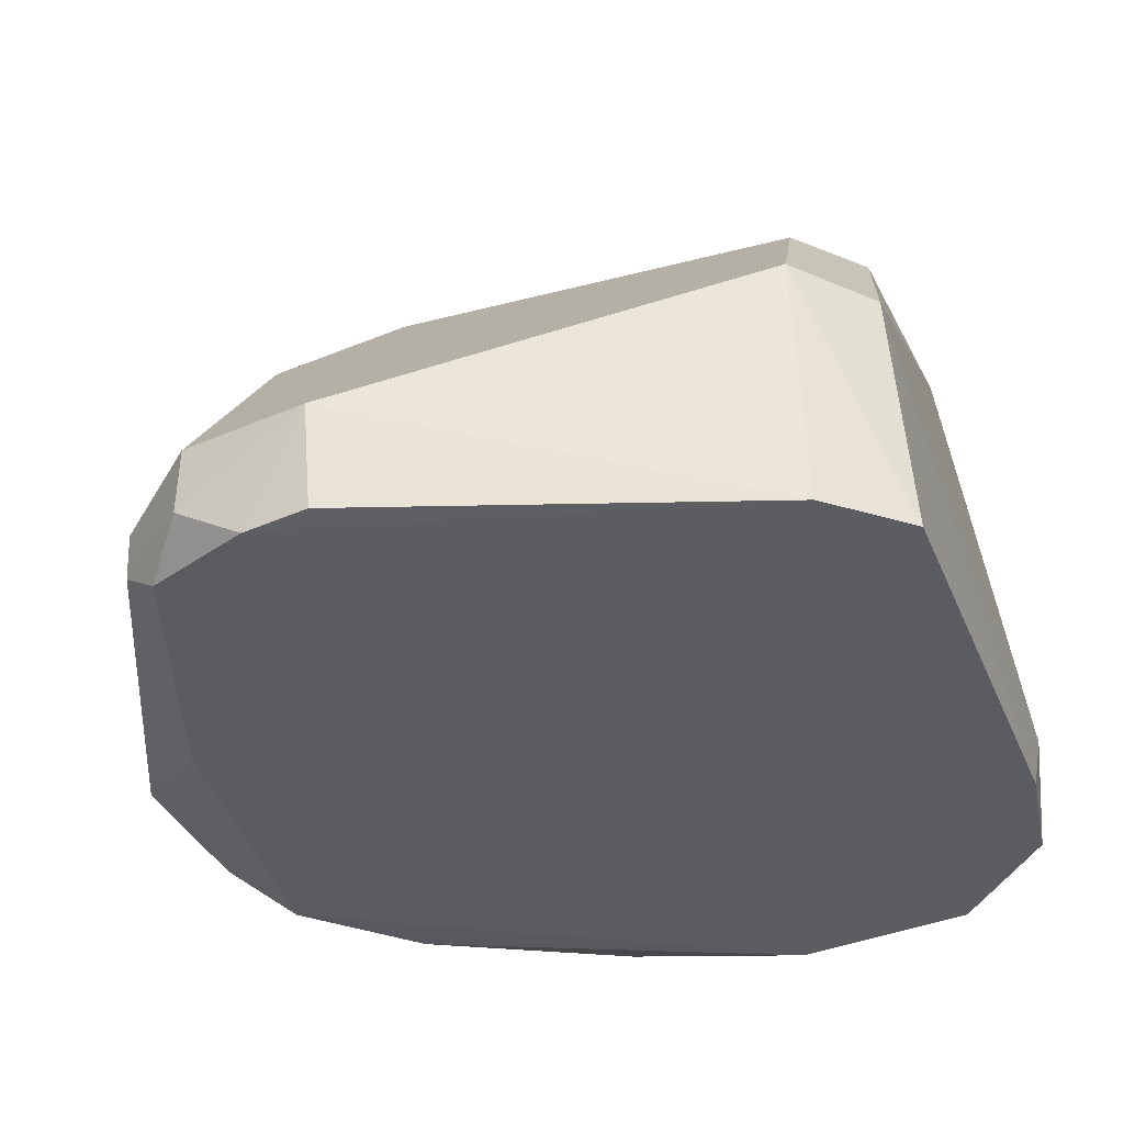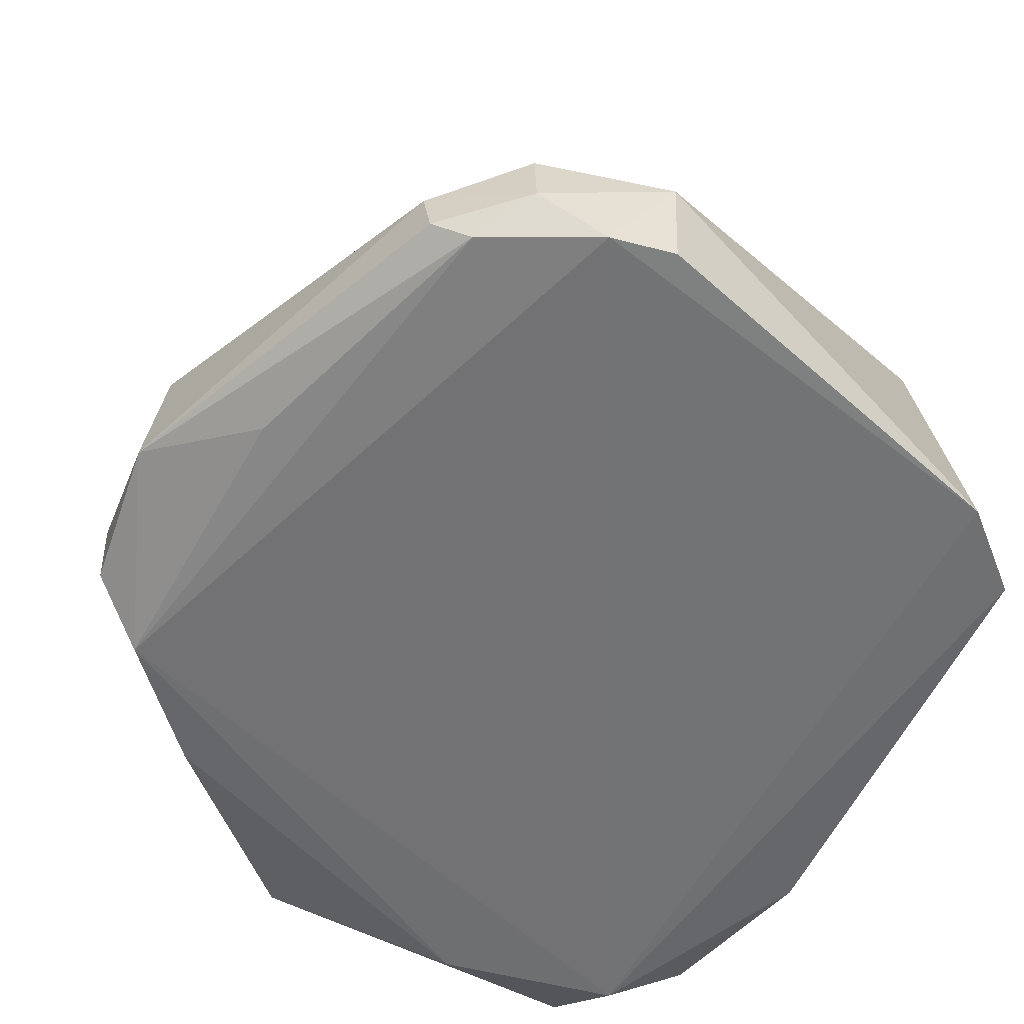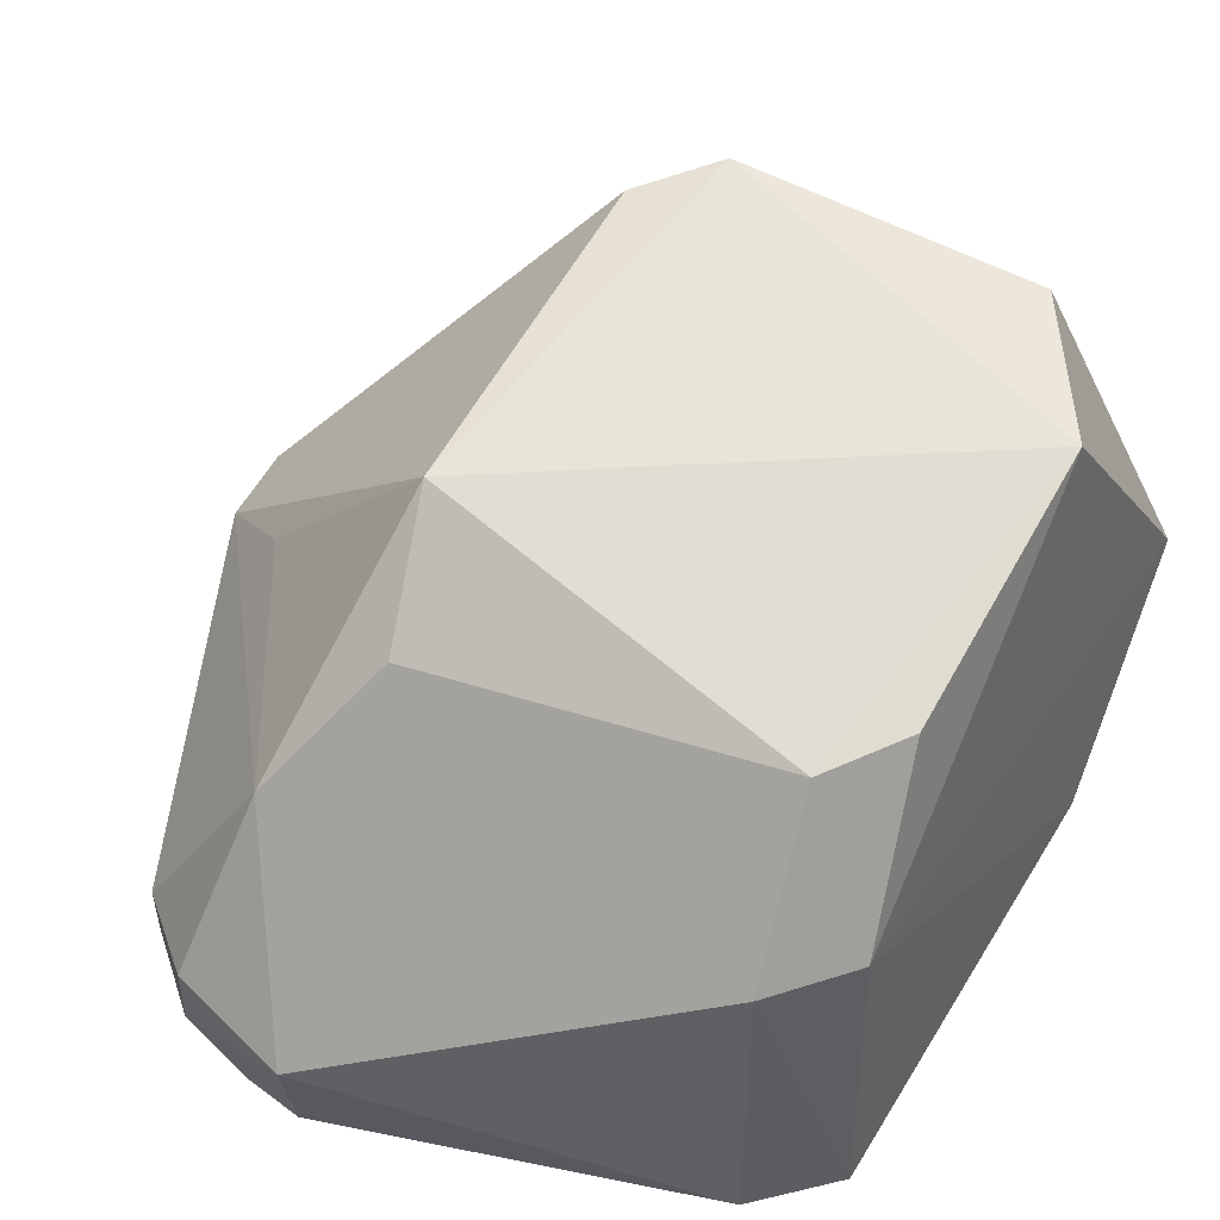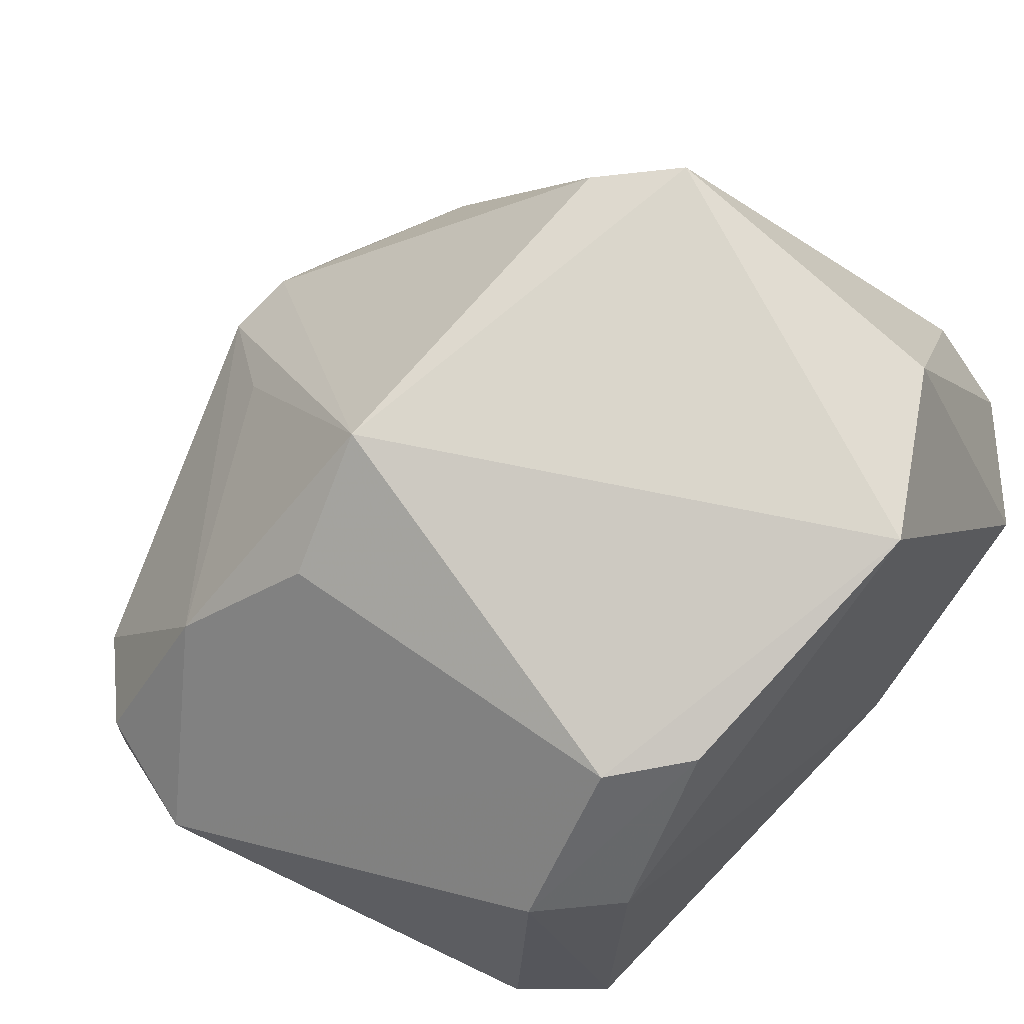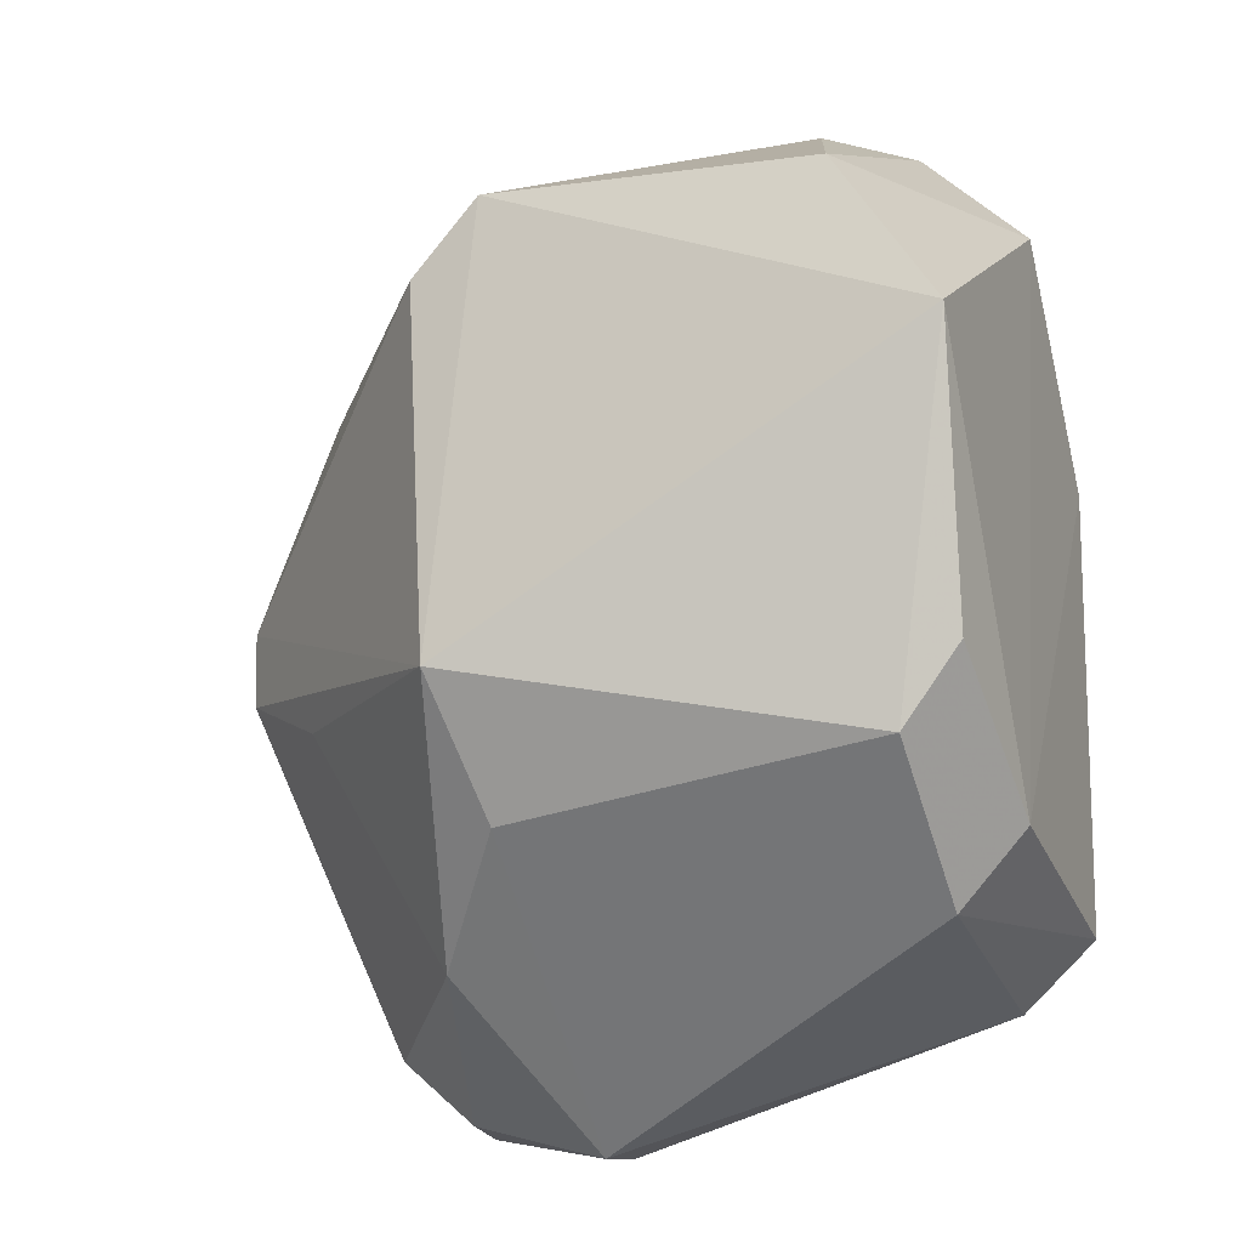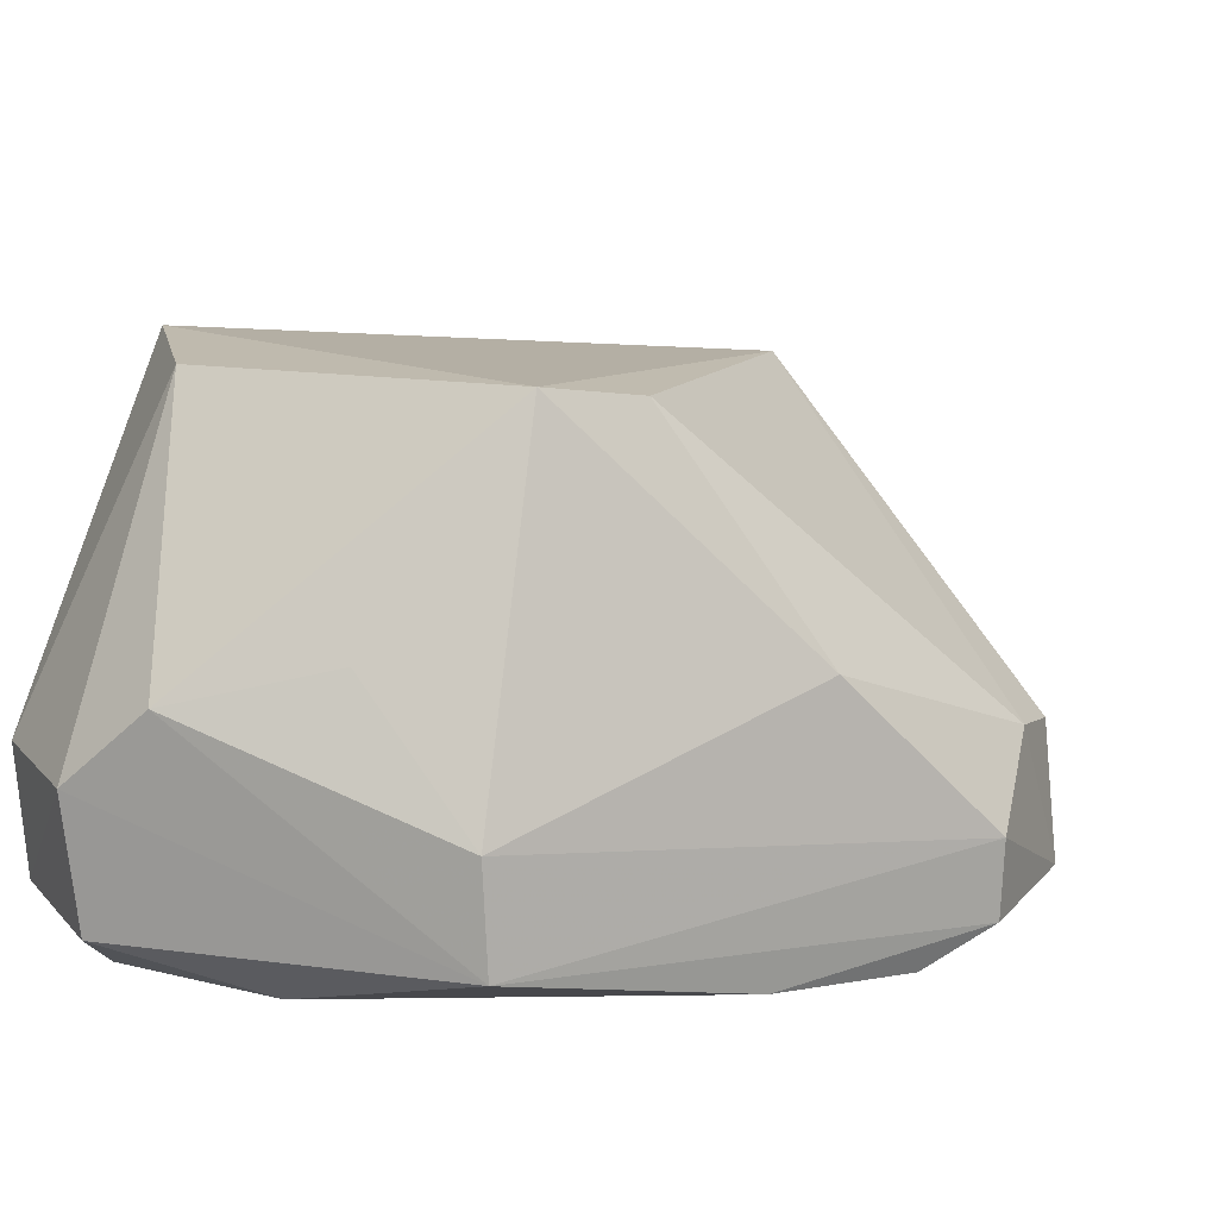
<metadata>
{"format":"obj","ext":"obj","renderer":"f3d","projection":"perspective","resolution":1024,"background":"white","views":[{"elev":-36.8,"azim":18.8,"up":"+Z"},{"elev":-57.0,"azim":-25.3,"up":"+Z"},{"elev":52.9,"azim":29.9,"up":"+Z"},{"elev":71.2,"azim":43.1,"up":"+Z"},{"elev":-18.9,"azim":15.2,"up":"+Y"},{"elev":13.7,"azim":-159.3,"up":"+Z"}]}
</metadata>
<code>
v -0.004296 0.06548 0.00913
v -0.002372 0.05678 0.005615
v -0.003581 0.06644 0.001297
v -0.01357 0.06298 0.001259
v -0.01014 0.05876 0.008658
v -0.003137 0.05506 0.001039
v -0.009369 0.0676 0.0038
v -0.002115 0.06631 0.004141
v -0.002834 0.0587 0.008112
v -0.01014 0.05331 0.0009803
v -0.00945 0.0676 0.002168
v -0.009276 0.06553 0.00913
v -0.005077 0.06786 0.005268
v -0.00185 0.06313 0.001406
v -0.009207 0.05294 0.002569
v -0.002753 0.06306 0.009227
v -0.01448 0.05991 0.003998
v -0.006386 0.06703 0.001364
v -0.01452 0.0623 0.003004
v -0.003748 0.06788 0.004109
v -0.007496 0.06718 0.005859
v -0.00199 0.05613 0.001111
v -0.002252 0.06624 0.002205
v -0.003743 0.05753 0.007949
v -0.009158 0.05316 0.001014
v -0.003417 0.0556 0.005606
v -0.01471 0.05998 0.001929
v -0.01034 0.06443 0.008913
v -0.01245 0.05455 0.002397
v -0.01207 0.06471 0.001374
v -0.01269 0.06387 0.005425
v -0.003957 0.0678 0.002103
v -0.009546 0.05682 0.007256
v -0.01182 0.05421 0.001165
v -0.01447 0.06229 0.00183
v -0.01444 0.06103 0.004186
v -0.01079 0.05521 0.005352
v -0.0112 0.05348 0.002734
v -0.01326 0.05845 0.001349
v -0.01237 0.05446 0.001584
v -0.01301 0.05901 0.00527
v -0.0112 0.05343 0.001655
f 10 4 3
f 10 3 6
f 13 12 1
f 13 11 7
f 14 8 2
f 16 12 5
f 16 1 12
f 16 8 1
f 16 9 2
f 16 2 8
f 18 3 4
f 19 7 11
f 20 13 1
f 20 1 8
f 20 11 13
f 21 13 7
f 21 7 12
f 21 12 13
f 22 6 3
f 22 3 14
f 22 14 2
f 23 14 3
f 23 8 14
f 23 20 8
f 24 16 5
f 24 9 16
f 25 15 10
f 25 10 6
f 25 6 15
f 26 15 6
f 26 24 15
f 26 2 9
f 26 9 24
f 26 22 2
f 26 6 22
f 28 5 12
f 29 17 27
f 30 18 4
f 30 11 18
f 31 12 7
f 31 7 19
f 31 28 12
f 32 3 18
f 32 18 11
f 32 11 20
f 32 23 3
f 32 20 23
f 33 24 5
f 33 15 24
f 34 4 10
f 35 27 19
f 35 4 27
f 35 30 4
f 35 19 11
f 35 11 30
f 36 27 17
f 36 19 27
f 36 31 19
f 36 28 31
f 36 17 5
f 36 5 28
f 37 17 29
f 37 33 5
f 37 15 33
f 38 37 29
f 38 15 37
f 39 34 27
f 39 27 4
f 39 4 34
f 40 29 27
f 40 27 34
f 41 37 5
f 41 5 17
f 41 17 37
f 42 10 15
f 42 15 38
f 42 34 10
f 42 40 34
f 42 38 29
f 42 29 40

</code>
